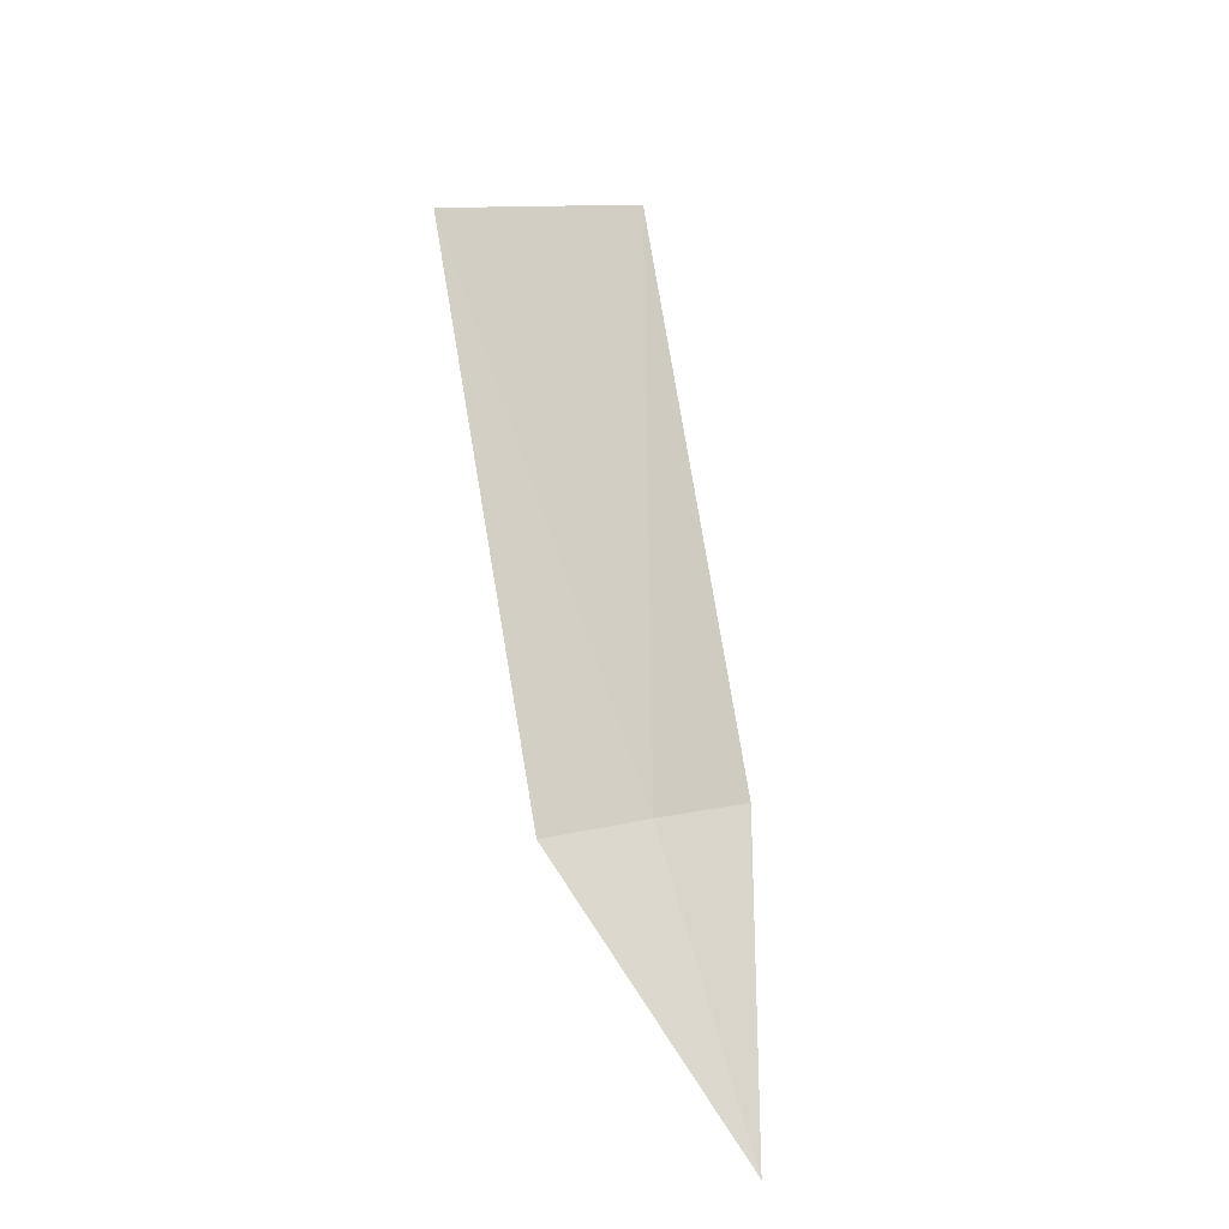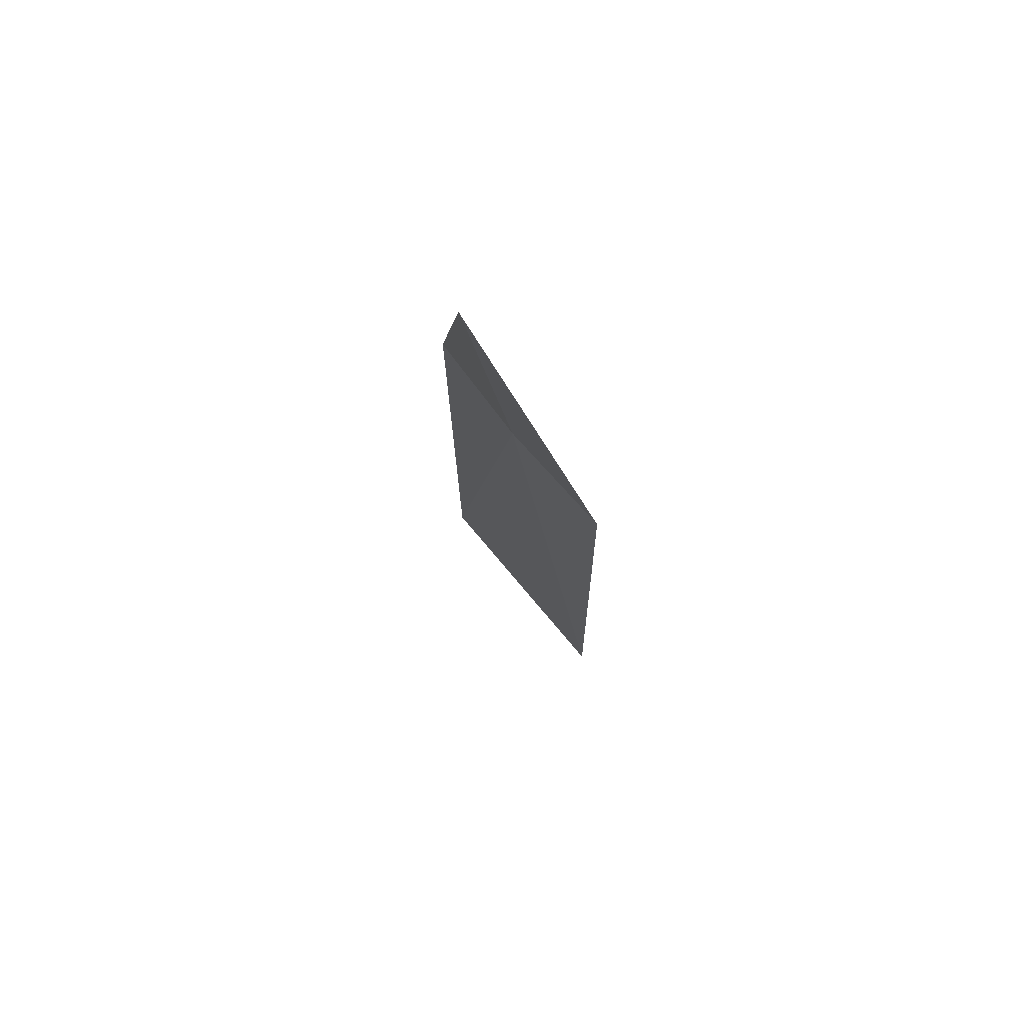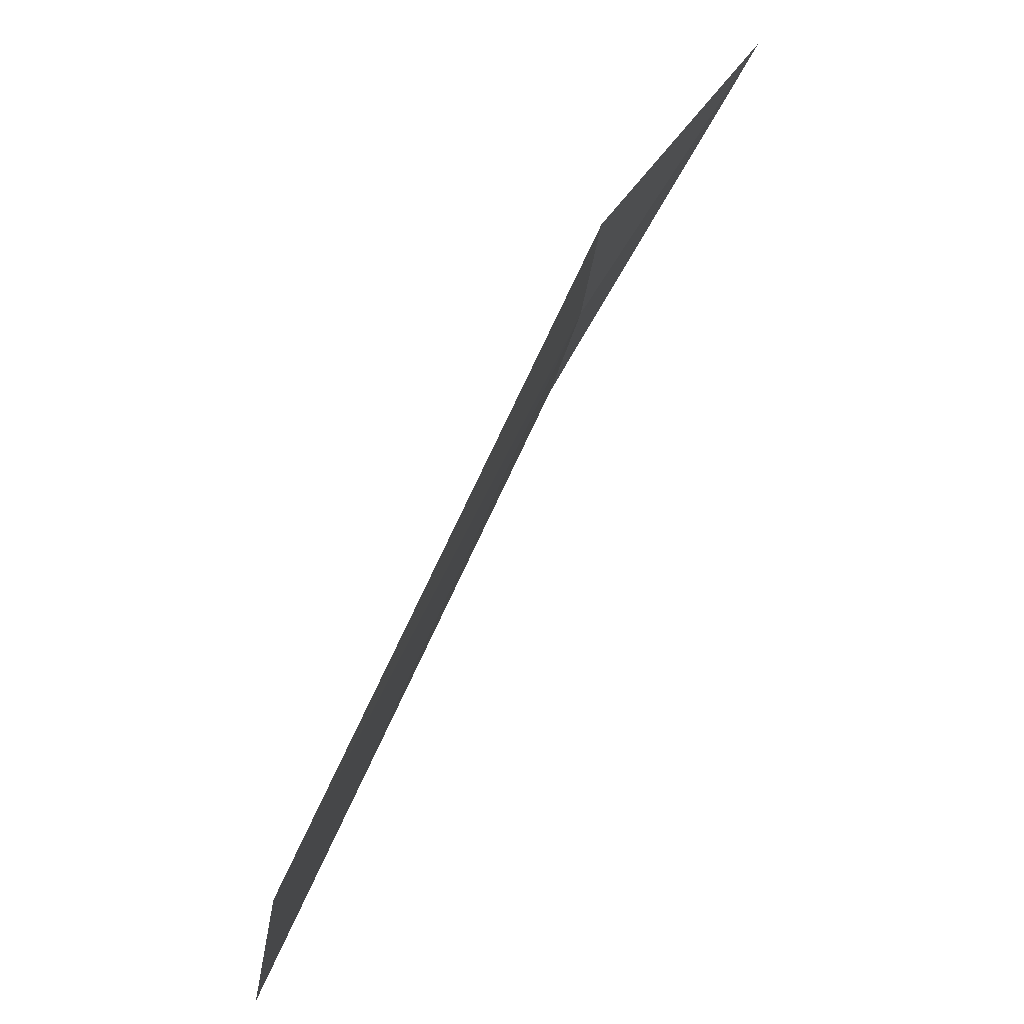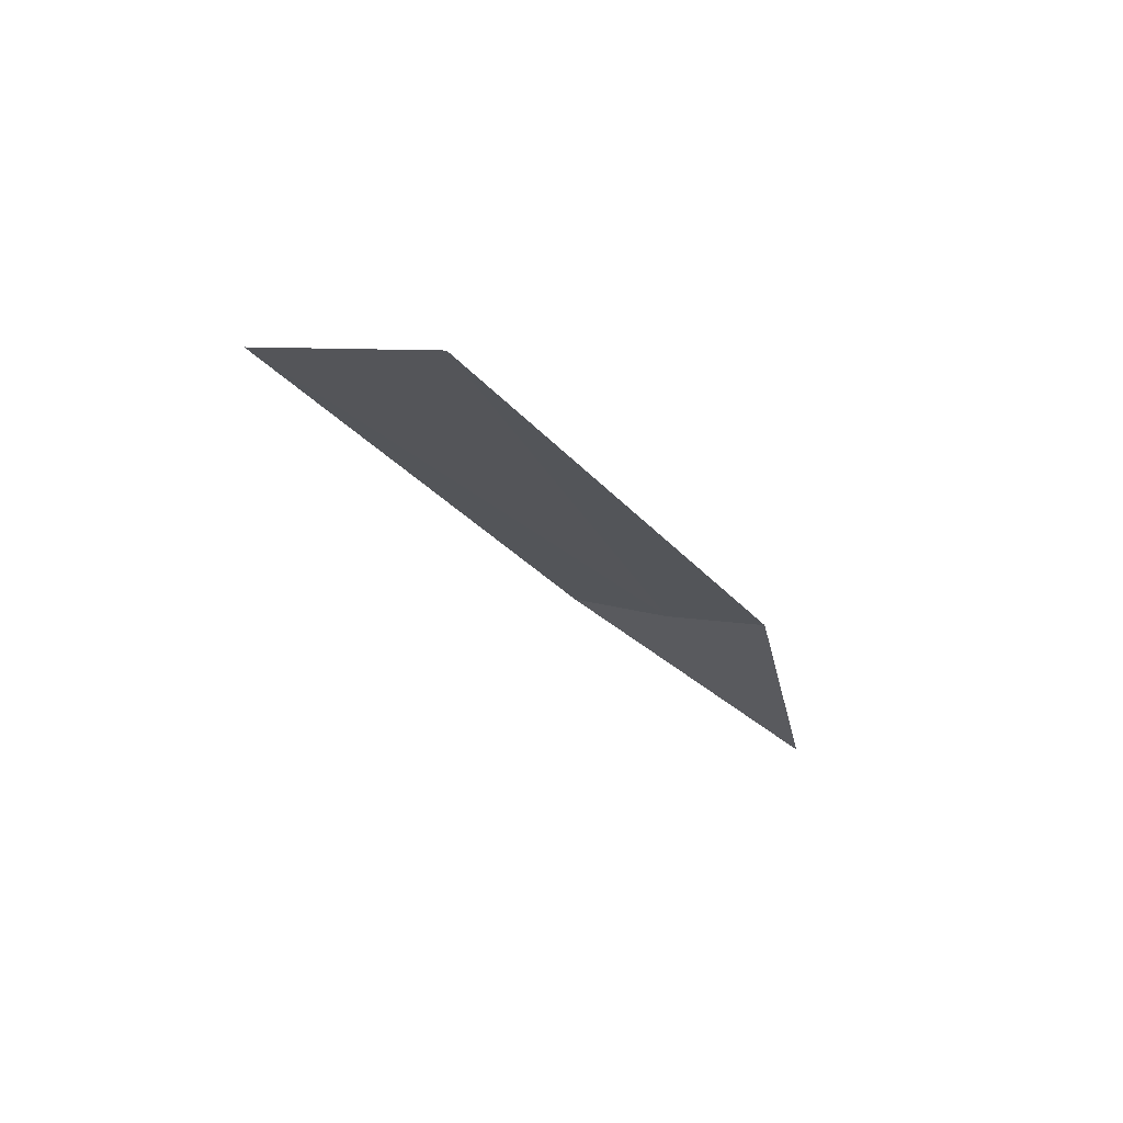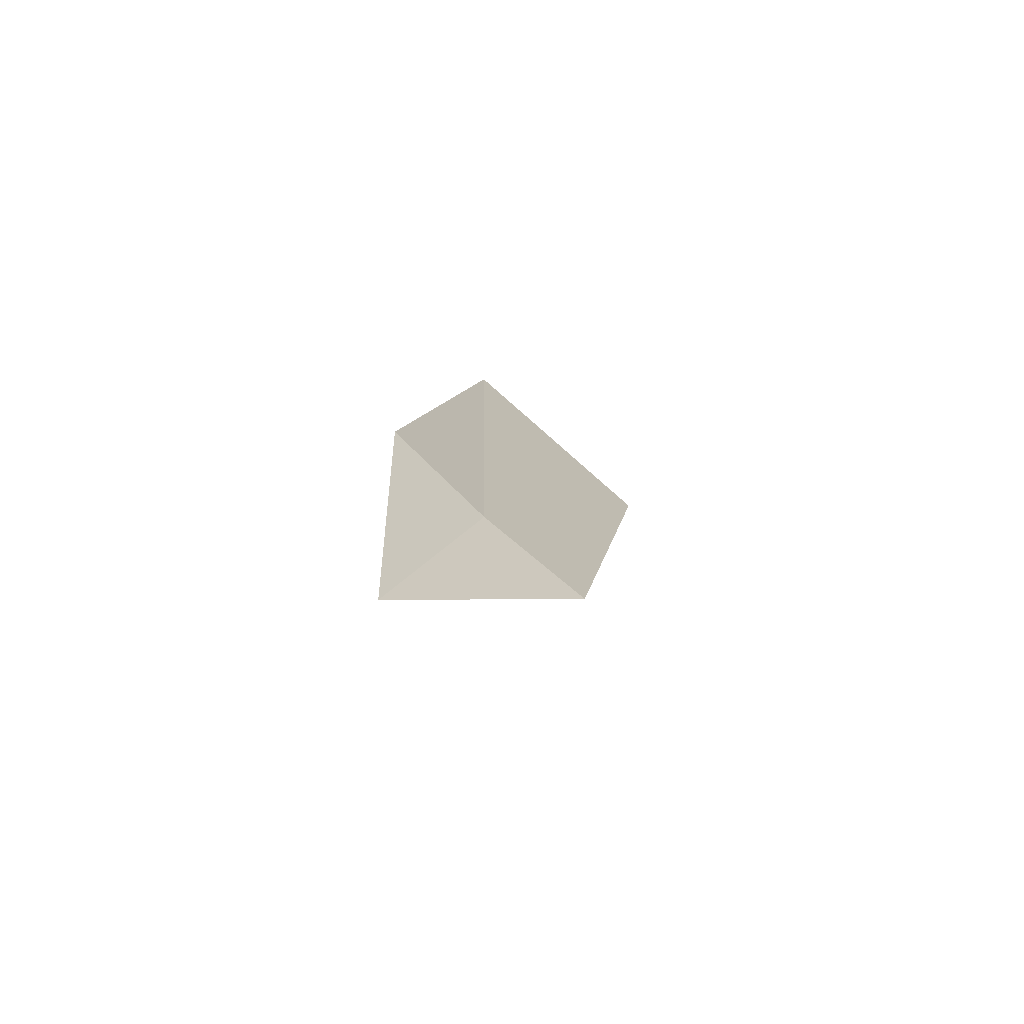
<metadata>
{"format":"obj","ext":"obj","renderer":"f3d","projection":"perspective","resolution":1024,"background":"white","views":[{"elev":-41.5,"azim":31.0,"up":"+Z"},{"elev":-76.5,"azim":-167.0,"up":"+Z"},{"elev":22.2,"azim":31.5,"up":"+Y"},{"elev":55.8,"azim":88.4,"up":"+Z"},{"elev":-51.2,"azim":-152.9,"up":"+Z"}]}
</metadata>
<code>
v 8.434 148 37.73
v 9.243 146.6 41.77
v 8.79 148.7 38.13
v 8.424 145.3 40.87
v 7.997 147.4 37.32
v 8.491 149.2 35.74
f 1 2 3
f 1 5 4
f 1 4 2
f 1 3 6
f 1 6 5

</code>
